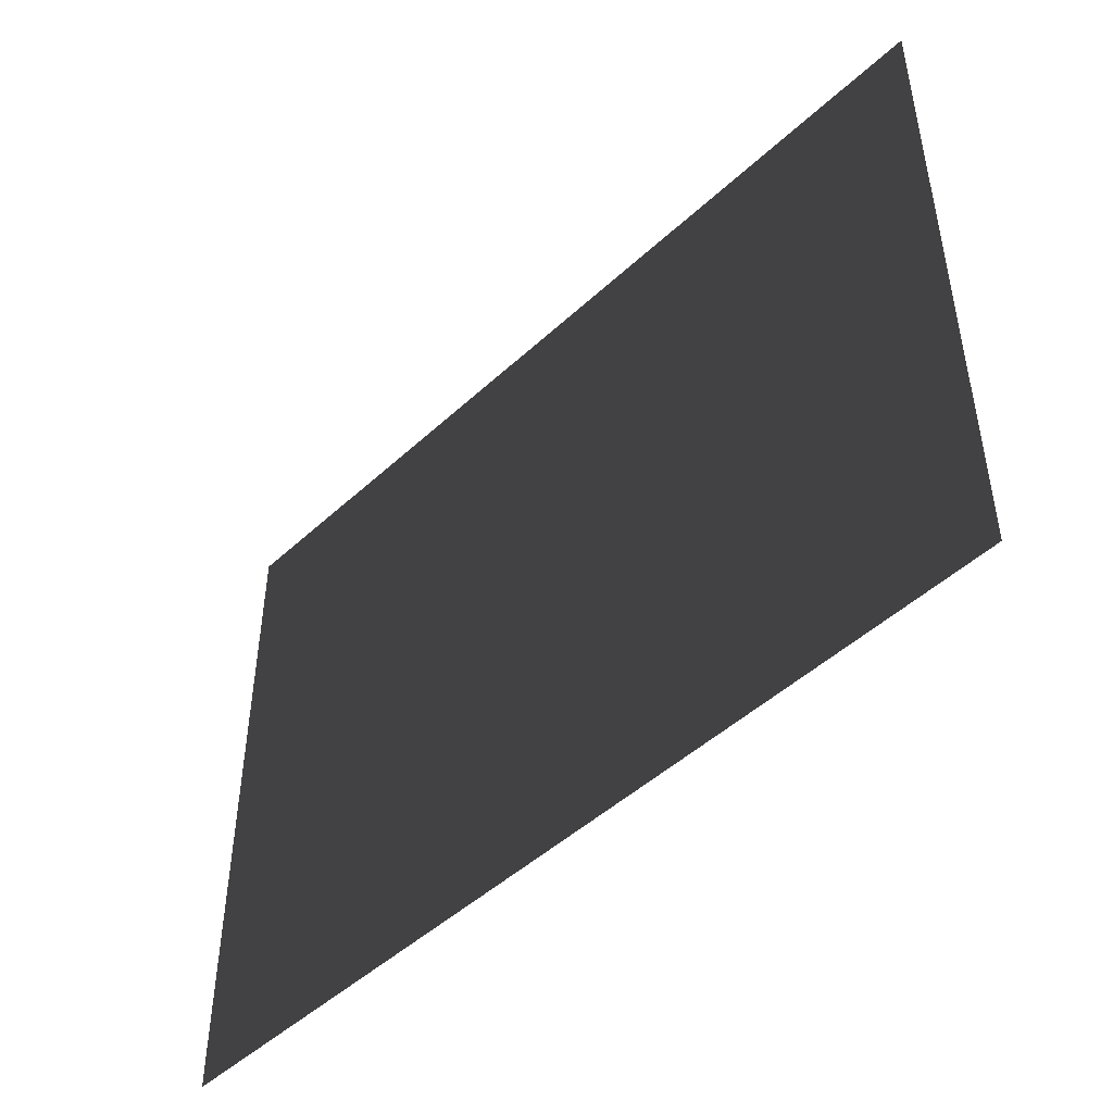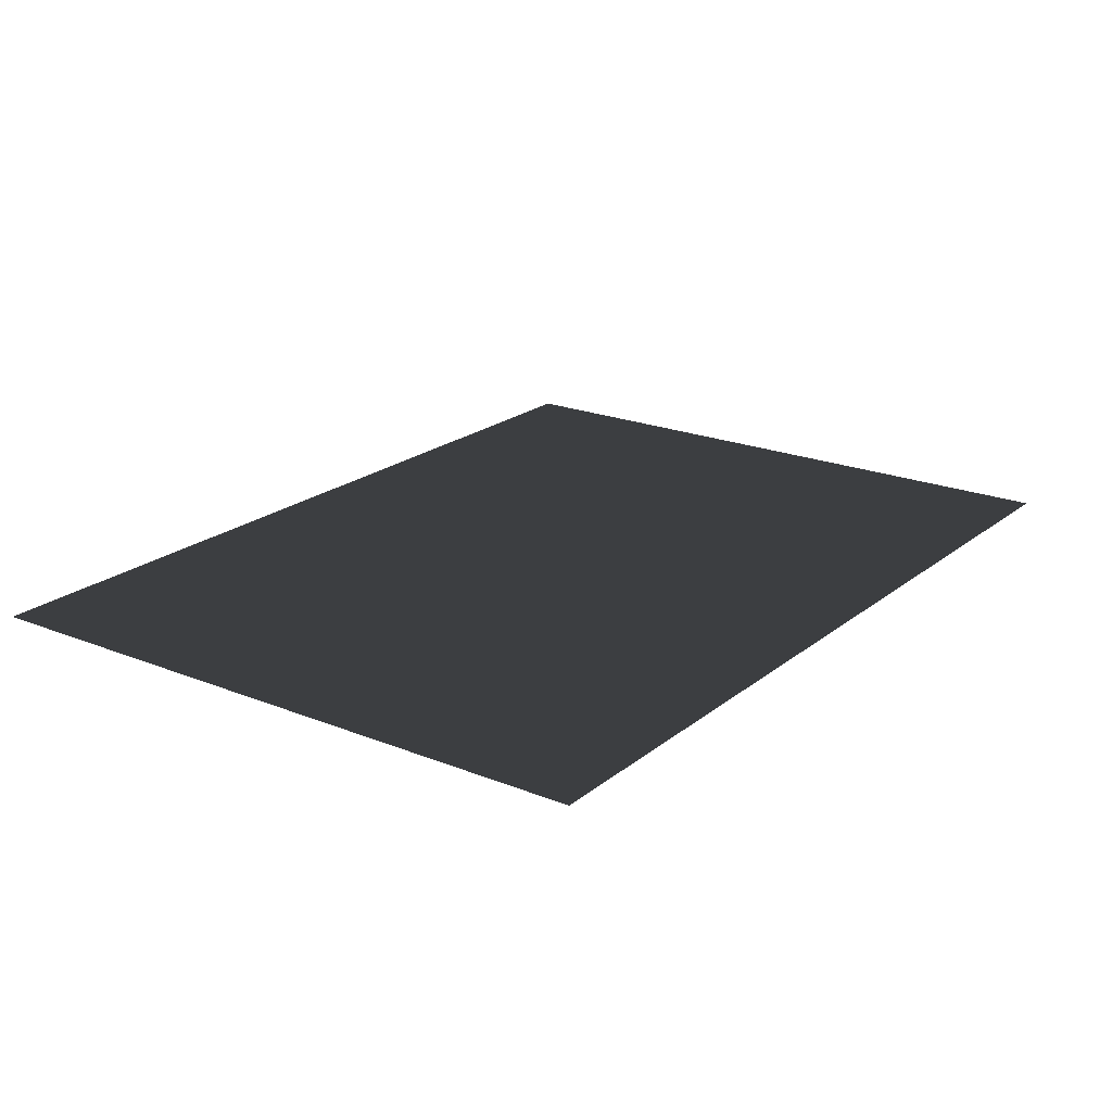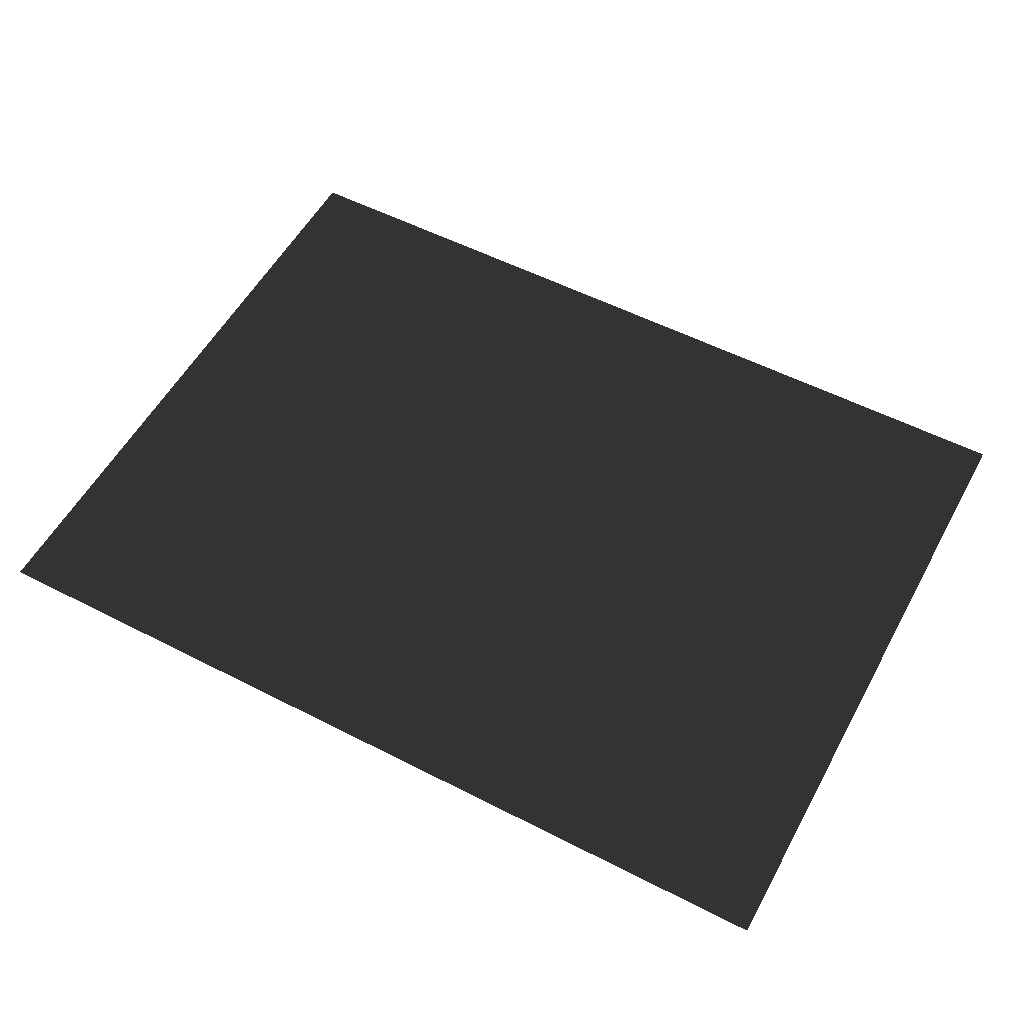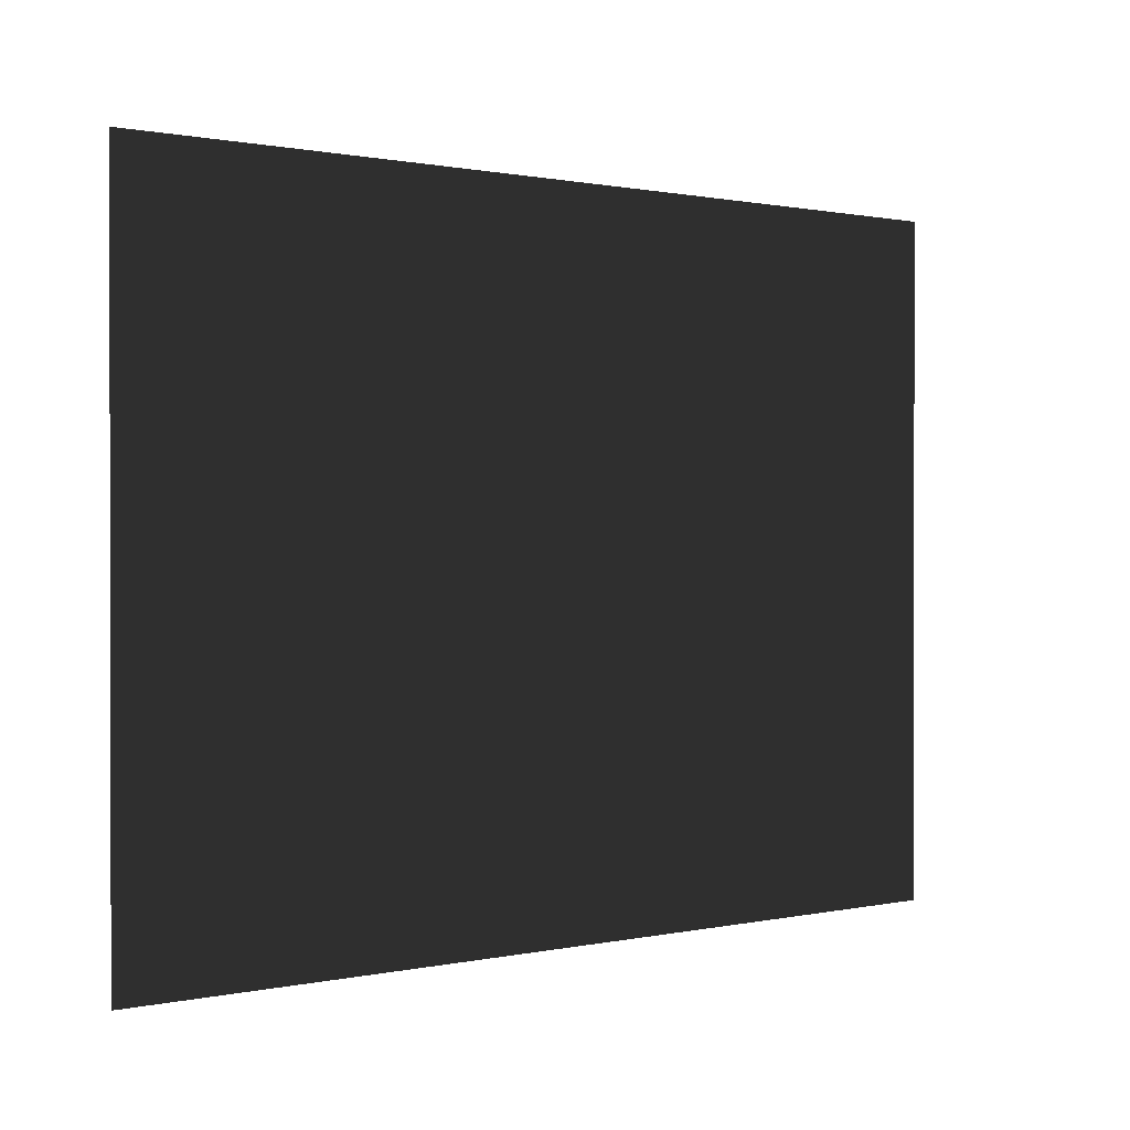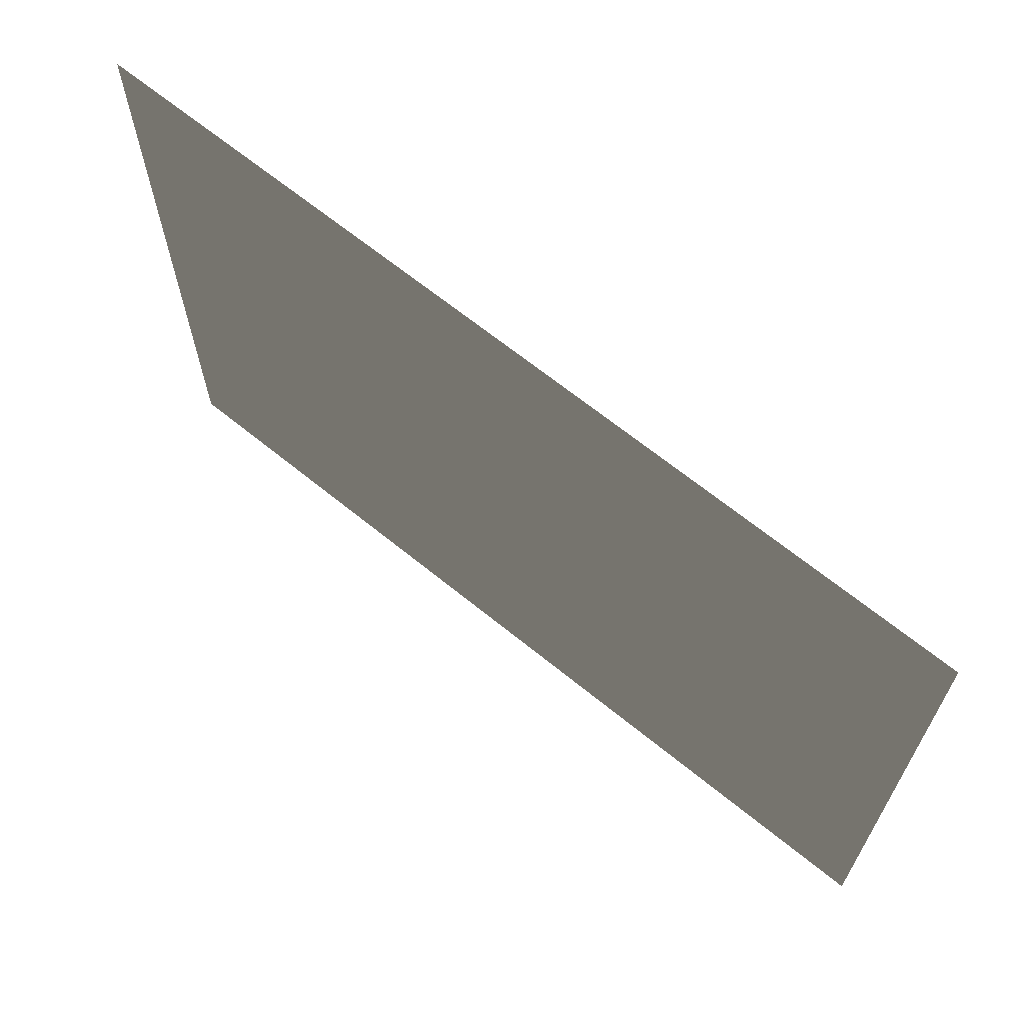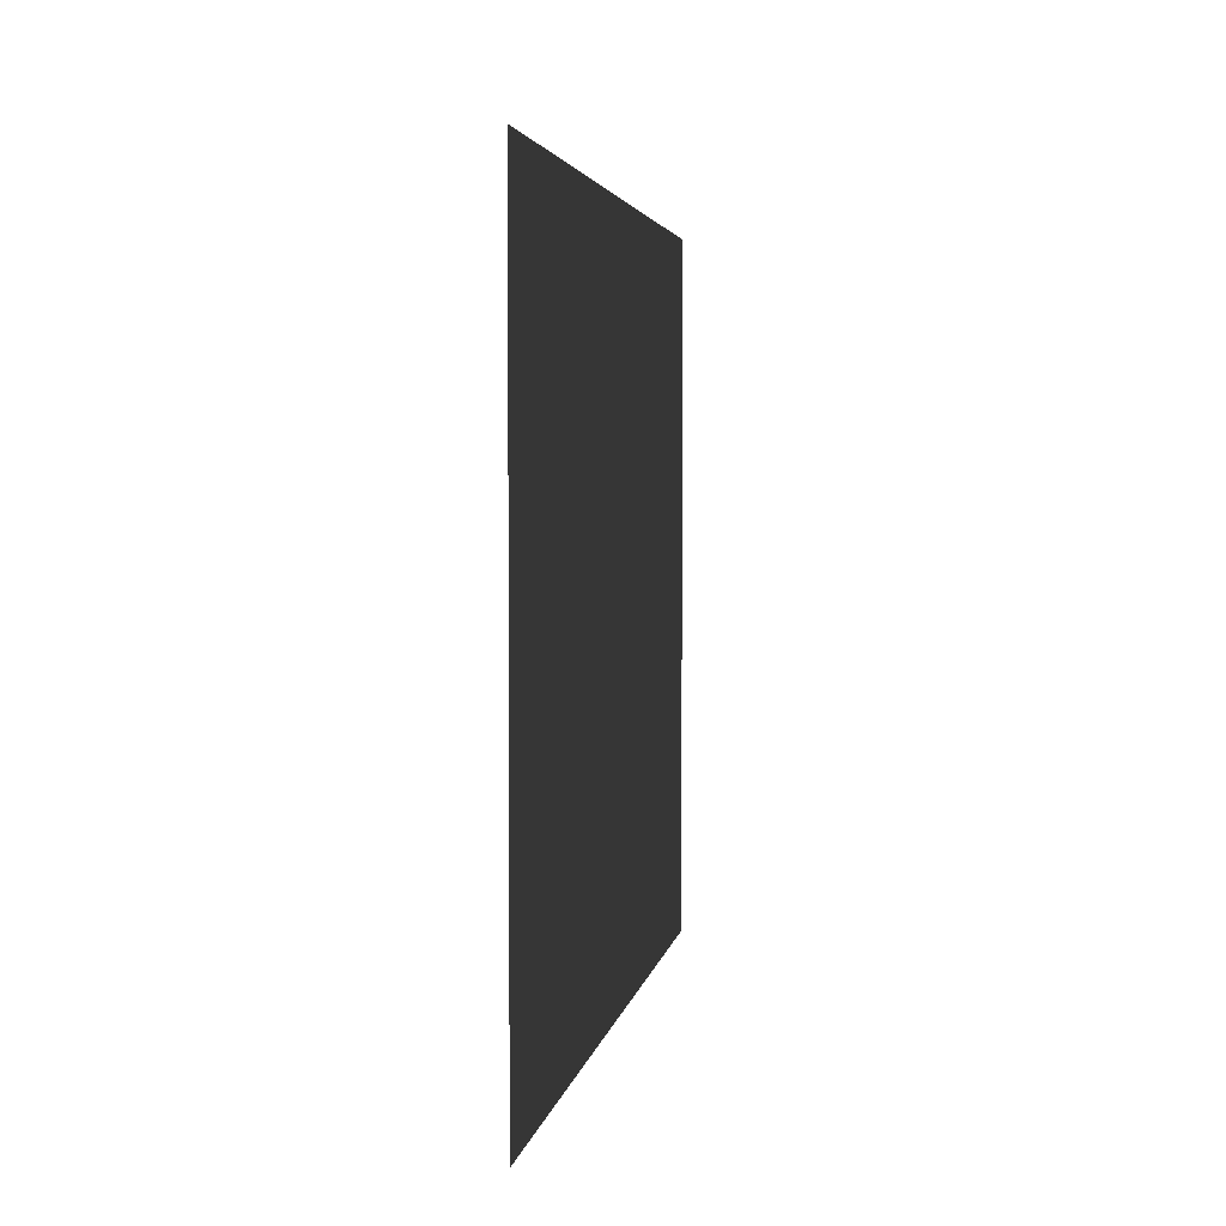
<metadata>
{"format":"obj","ext":"obj","renderer":"f3d","projection":"perspective","resolution":1024,"background":"white","views":[{"elev":-47.5,"azim":46.1,"up":"+Y"},{"elev":21.0,"azim":125.8,"up":"+Z"},{"elev":55.1,"azim":-151.6,"up":"+Z"},{"elev":0.7,"azim":140.5,"up":"+Y"},{"elev":66.4,"azim":39.2,"up":"+Y"},{"elev":3.2,"azim":98.6,"up":"+Y"}]}
</metadata>
<code>
v 3.42 6.002 5.785
v 3.42 2.701 5.785
v -0.9819 6.002 5.785
v -0.9819 2.701 5.785
g Group_001
f 1 2 4 3

</code>
